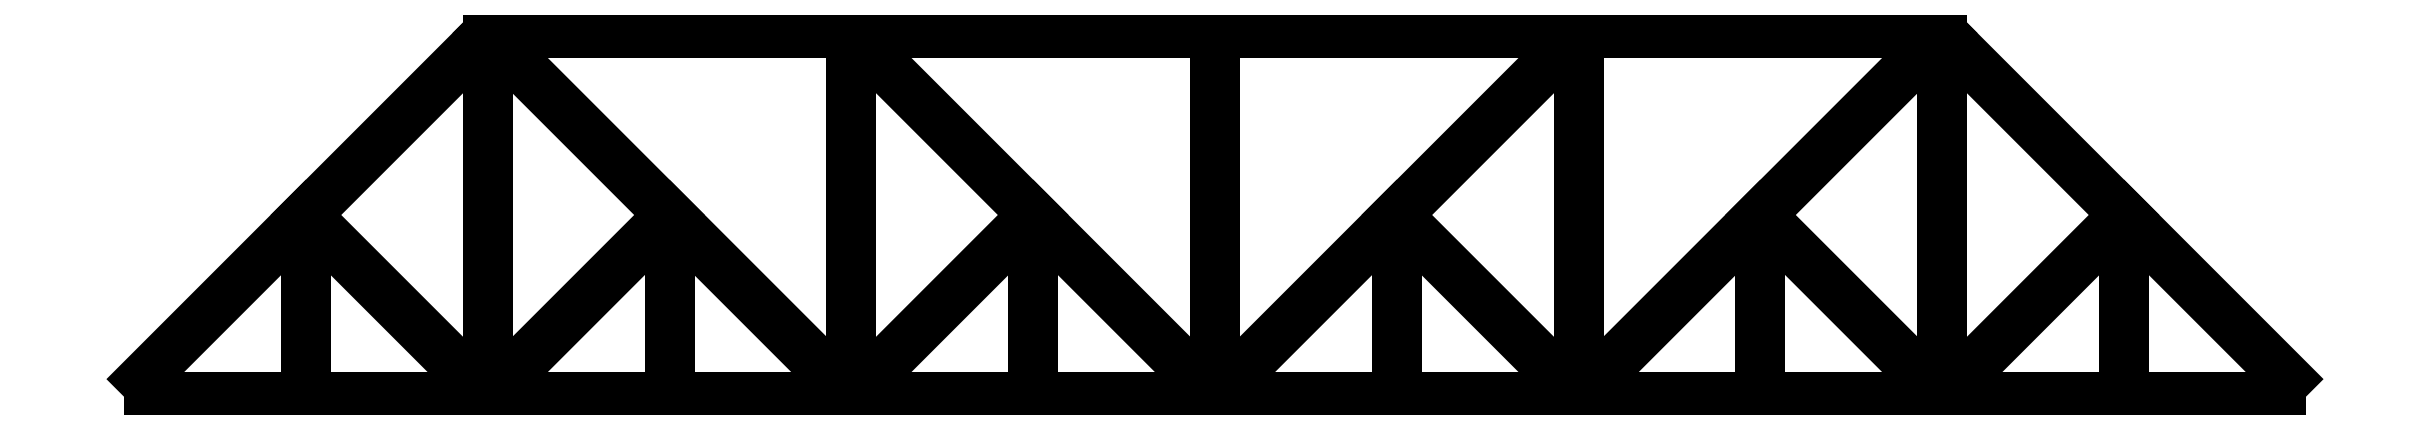
<metadata>
{"format":"dxf","ext":"dxf","renderer":"ezdxf+matplotlib","layout":"modelspace","background":"white","min_lineweight":24,"dpi":150}
</metadata>
<code>
0
SECTION
2
ENTITIES
0
POLYLINE
8
0
66
     1
10
0
20
0
30
0
0
VERTEX
8
0
10
0
20
0
30
0
0
VERTEX
8
0
10
1
20
0
30
0
0
VERTEX
8
0
10
2
20
0
30
0
0
SEQEND
8
0
0
POLYLINE
8
0
66
     1
10
0
20
0
30
0
0
VERTEX
8
0
10
1
20
0
30
0
0
VERTEX
8
0
10
1
20
1
30
0
0
SEQEND
8
0
0
POLYLINE
8
0
66
     1
10
0
20
0
30
0
0
VERTEX
8
0
10
0
20
0
30
0
0
VERTEX
8
0
10
1
20
1
30
0
0
VERTEX
8
0
10
2
20
0
30
0
0
SEQEND
8
0
0
POLYLINE
8
0
66
     1
10
0
20
0
30
0
0
VERTEX
8
0
10
2
20
0
30
0
0
VERTEX
8
0
10
3
20
0
30
0
0
VERTEX
8
0
10
4
20
0
30
0
0
SEQEND
8
0
0
POLYLINE
8
0
66
     1
10
0
20
0
30
0
0
VERTEX
8
0
10
3
20
0
30
0
0
VERTEX
8
0
10
3
20
1
30
0
0
SEQEND
8
0
0
POLYLINE
8
0
66
     1
10
0
20
0
30
0
0
VERTEX
8
0
10
2
20
0
30
0
0
VERTEX
8
0
10
3
20
1
30
0
0
VERTEX
8
0
10
4
20
0
30
0
0
SEQEND
8
0
0
LINE
8
0
10
1
20
1
30
0
11
2
21
2
31
0
0
LINE
8
0
10
2
20
0
30
0
11
2
21
2
31
0
0
LINE
8
0
10
2
20
2
30
0
11
3
21
1
31
0
0
POLYLINE
8
0
66
     1
10
0
20
0
30
0
0
VERTEX
8
0
10
4
20
0
30
0
0
VERTEX
8
0
10
5
20
0
30
0
0
VERTEX
8
0
10
6
20
0
30
0
0
SEQEND
8
0
0
POLYLINE
8
0
66
     1
10
0
20
0
30
0
0
VERTEX
8
0
10
5
20
0
30
0
0
VERTEX
8
0
10
5
20
1
30
0
0
SEQEND
8
0
0
POLYLINE
8
0
66
     1
10
0
20
0
30
0
0
VERTEX
8
0
10
4
20
0
30
0
0
VERTEX
8
0
10
5
20
1
30
0
0
VERTEX
8
0
10
6
20
0
30
0
0
SEQEND
8
0
0
LINE
8
0
10
4
20
0
30
0
11
4
21
2
31
0
0
LINE
8
0
10
4
20
2
30
0
11
5
21
1
31
0
0
POLYLINE
8
0
66
     1
10
0
20
0
30
0
0
VERTEX
8
0
10
2
20
2
30
0
0
VERTEX
8
0
10
4
20
2
30
0
0
VERTEX
8
0
10
6
20
2
30
0
0
SEQEND
8
0
0
POLYLINE
8
0
66
     1
10
0
20
0
30
0
0
VERTEX
8
0
10
12
20
0
30
0
0
VERTEX
8
0
10
11
20
0
30
0
0
VERTEX
8
0
10
10
20
0
30
0
0
SEQEND
8
0
0
POLYLINE
8
0
66
     1
10
0
20
0
30
0
0
VERTEX
8
0
10
11
20
0
30
0
0
VERTEX
8
0
10
11
20
1
30
0
0
SEQEND
8
0
0
POLYLINE
8
0
66
     1
10
0
20
0
30
0
0
VERTEX
8
0
10
12
20
0
30
0
0
VERTEX
8
0
10
11
20
1
30
0
0
VERTEX
8
0
10
10
20
0
30
0
0
SEQEND
8
0
0
POLYLINE
8
0
66
     1
10
0
20
0
30
0
0
VERTEX
8
0
10
10
20
0
30
0
0
VERTEX
8
0
10
9
20
0
30
0
0
VERTEX
8
0
10
8
20
0
30
0
0
SEQEND
8
0
0
POLYLINE
8
0
66
     1
10
0
20
0
30
0
0
VERTEX
8
0
10
9
20
0
30
0
0
VERTEX
8
0
10
9
20
1
30
0
0
SEQEND
8
0
0
POLYLINE
8
0
66
     1
10
0
20
0
30
0
0
VERTEX
8
0
10
10
20
0
30
0
0
VERTEX
8
0
10
9
20
1
30
0
0
VERTEX
8
0
10
8
20
0
30
0
0
SEQEND
8
0
0
LINE
8
0
10
11
20
1
30
0
11
10
21
2
31
0
0
LINE
8
0
10
10
20
0
30
0
11
10
21
2
31
0
0
LINE
8
0
10
10
20
2
30
0
11
9
21
1
31
0
0
POLYLINE
8
0
66
     1
10
0
20
0
30
0
0
VERTEX
8
0
10
8
20
0
30
0
0
VERTEX
8
0
10
7
20
0
30
0
0
VERTEX
8
0
10
6
20
0
30
0
0
SEQEND
8
0
0
POLYLINE
8
0
66
     1
10
0
20
0
30
0
0
VERTEX
8
0
10
7
20
0
30
0
0
VERTEX
8
0
10
7
20
1
30
0
0
SEQEND
8
0
0
POLYLINE
8
0
66
     1
10
0
20
0
30
0
0
VERTEX
8
0
10
8
20
0
30
0
0
VERTEX
8
0
10
7
20
1
30
0
0
VERTEX
8
0
10
6
20
0
30
0
0
SEQEND
8
0
0
LINE
8
0
10
8
20
0
30
0
11
8
21
2
31
0
0
LINE
8
0
10
8
20
2
30
0
11
7
21
1
31
0
0
POLYLINE
8
0
66
     1
10
0
20
0
30
0
0
VERTEX
8
0
10
10
20
2
30
0
0
VERTEX
8
0
10
8
20
2
30
0
0
VERTEX
8
0
10
6
20
2
30
0
0
SEQEND
8
0
0
POLYLINE
8
0
66
     1
10
0
20
0
30
0
0
VERTEX
8
0
10
6
20
0
30
0
0
VERTEX
8
0
10
6
20
2
30
0
0
SEQEND
8
0
0
ENDSEC
0
EOF

</code>
